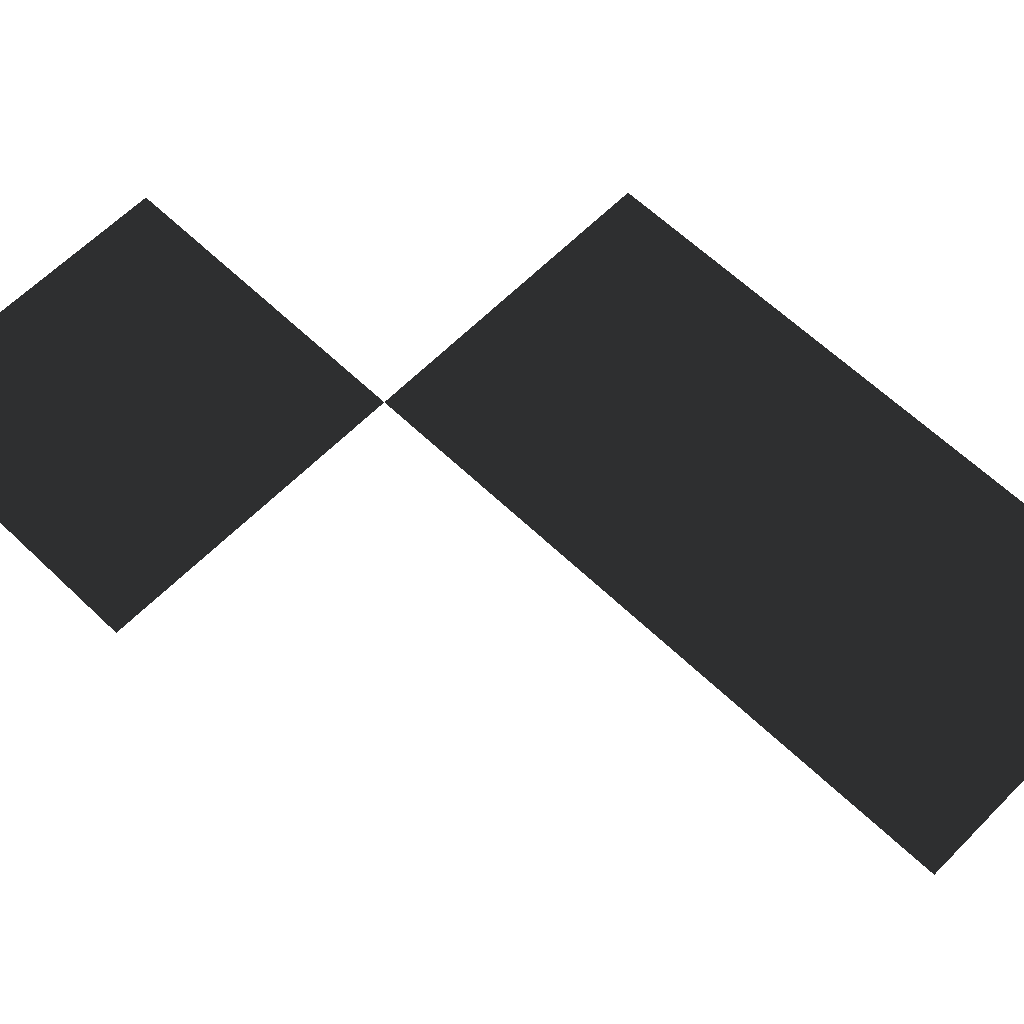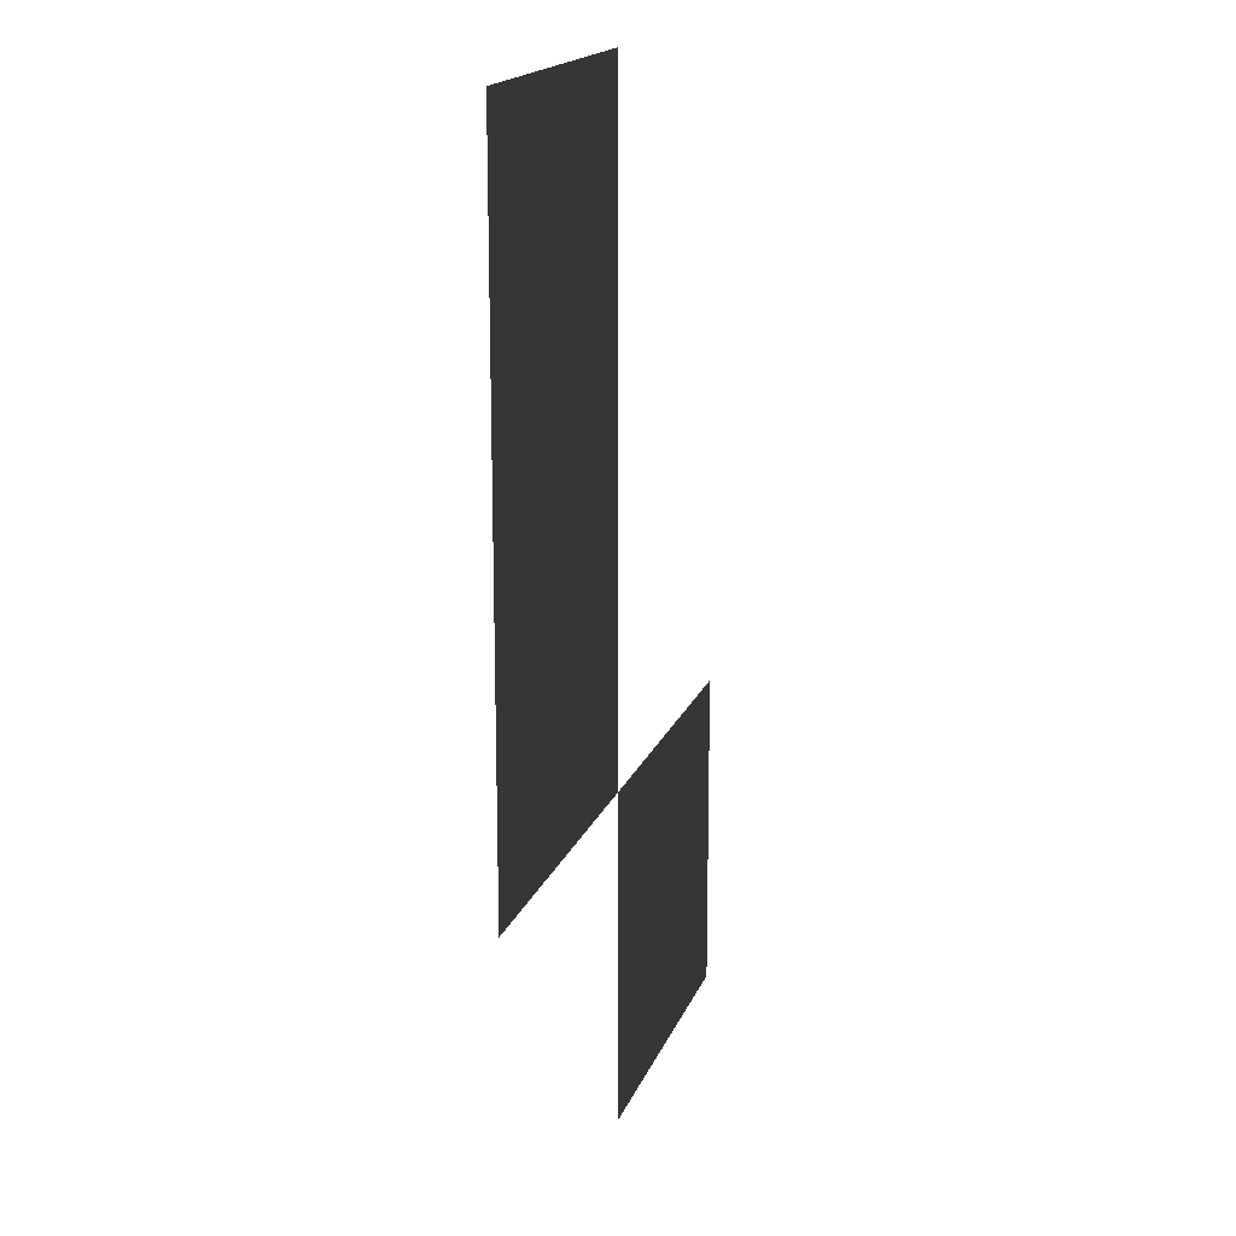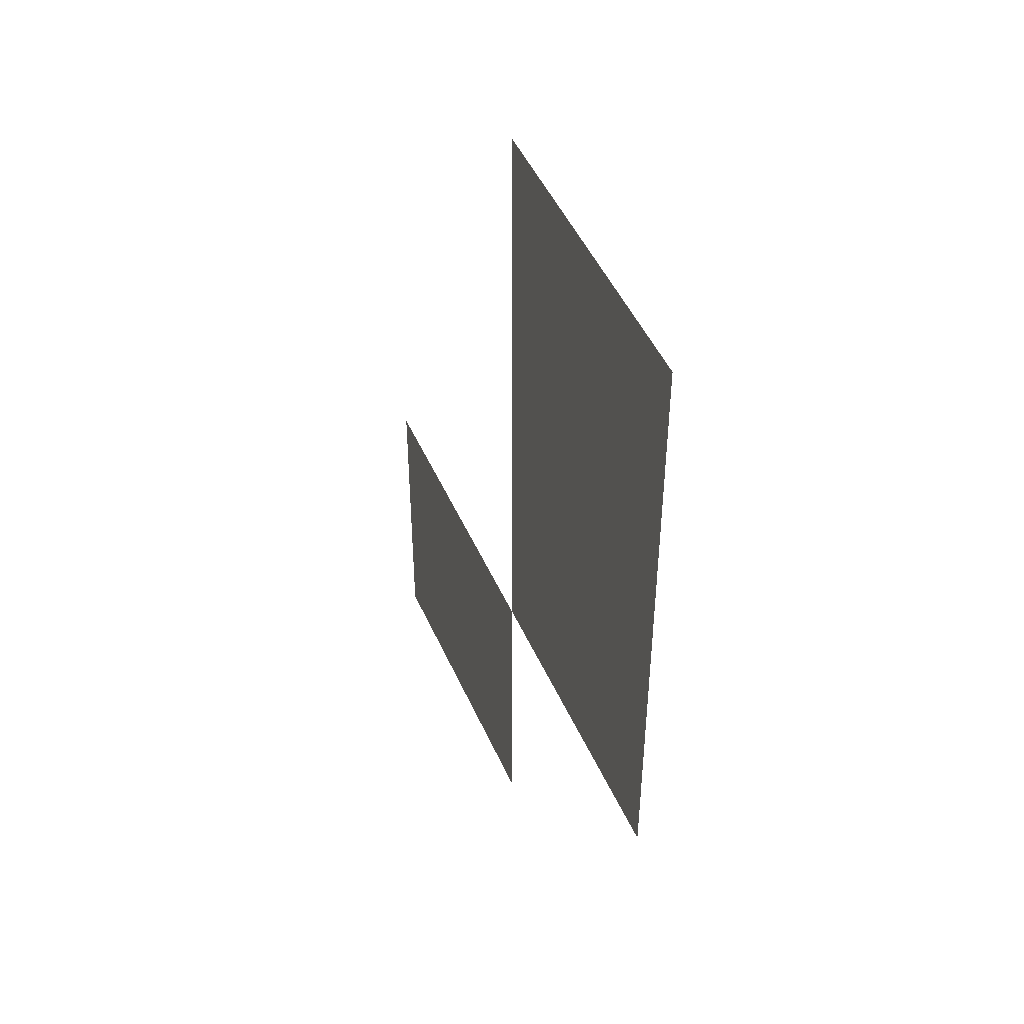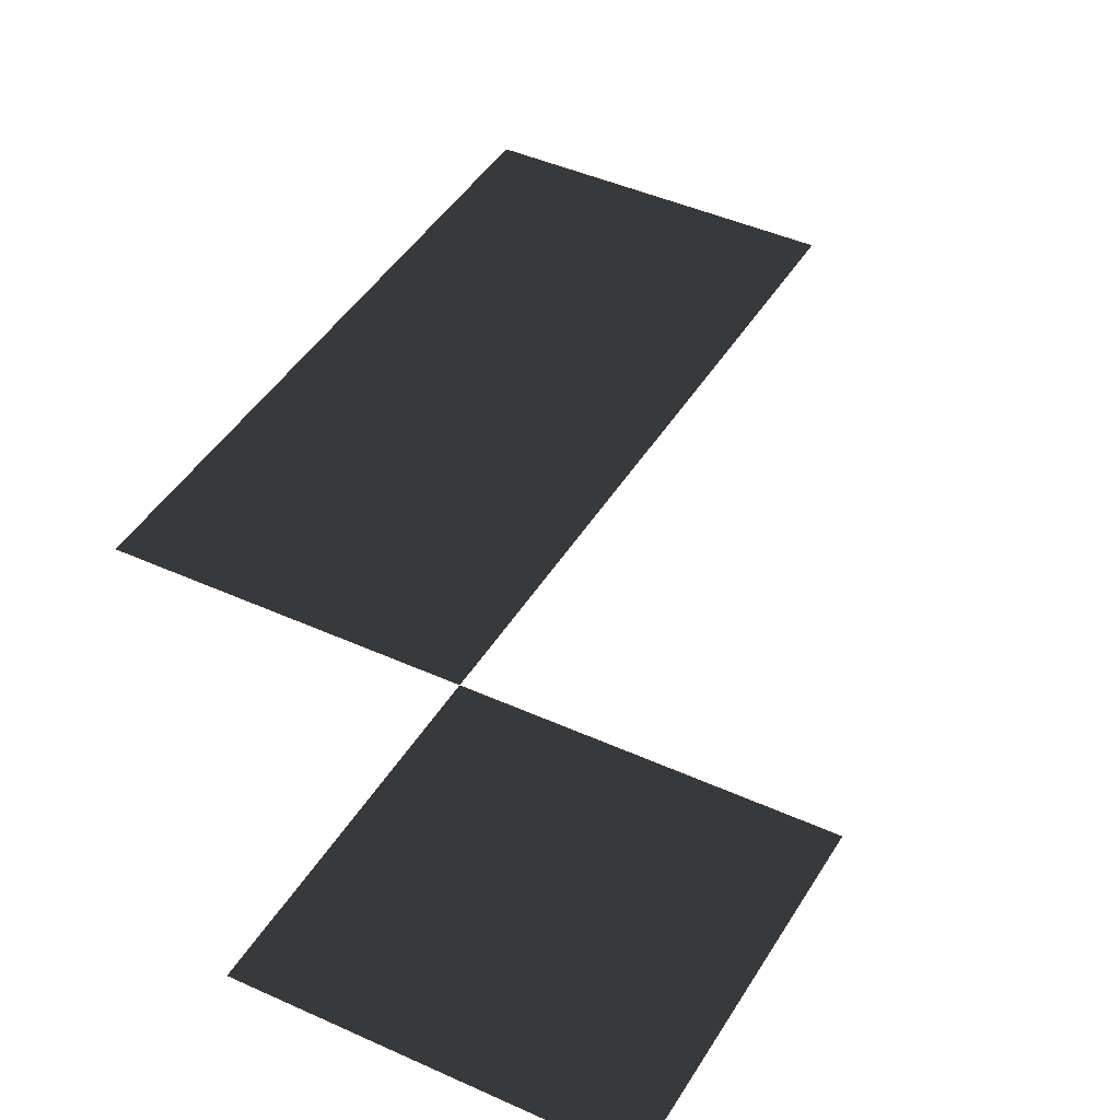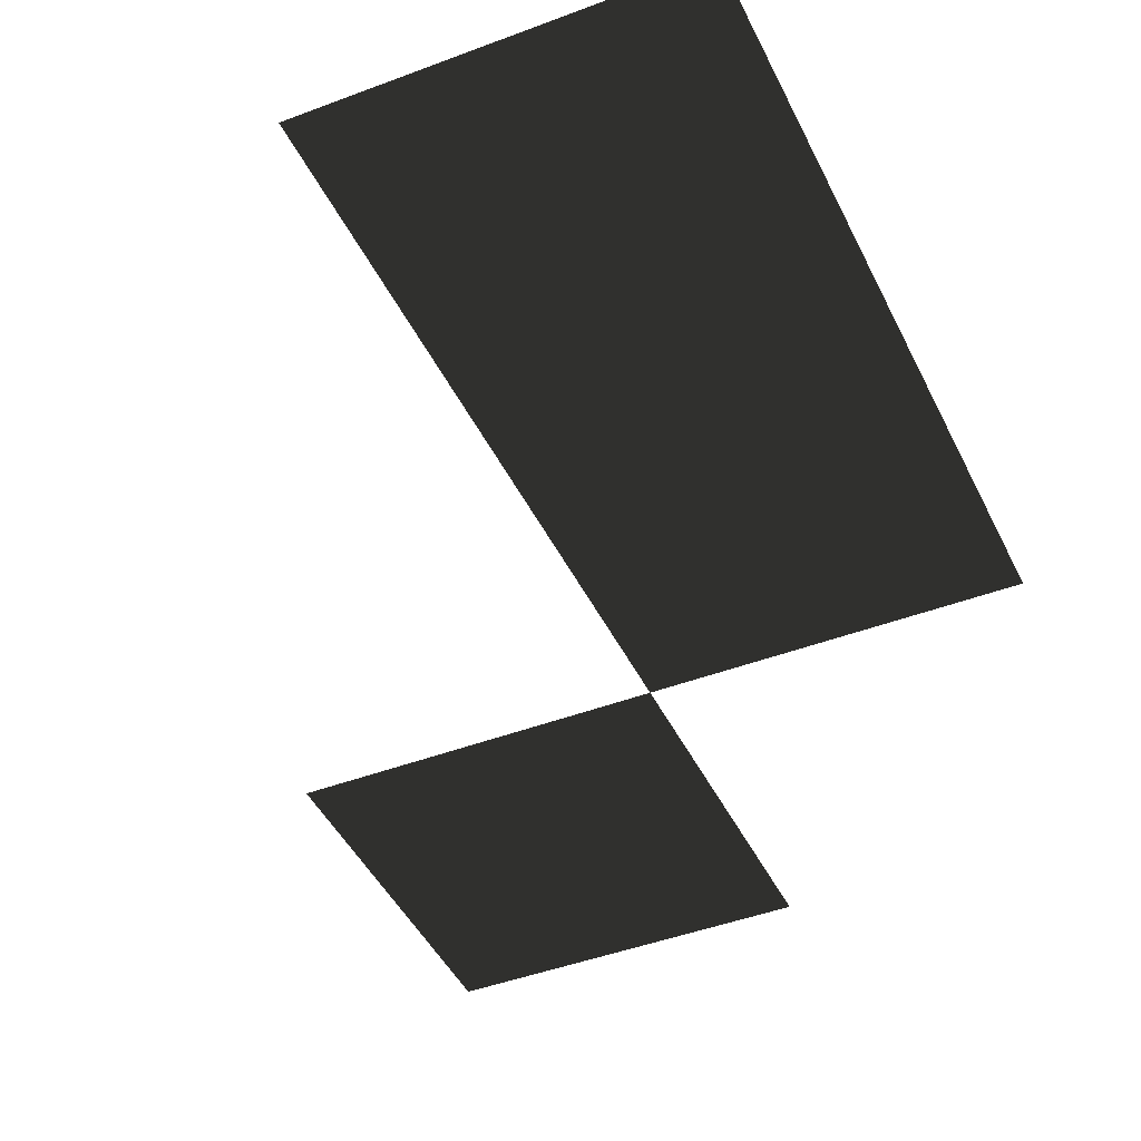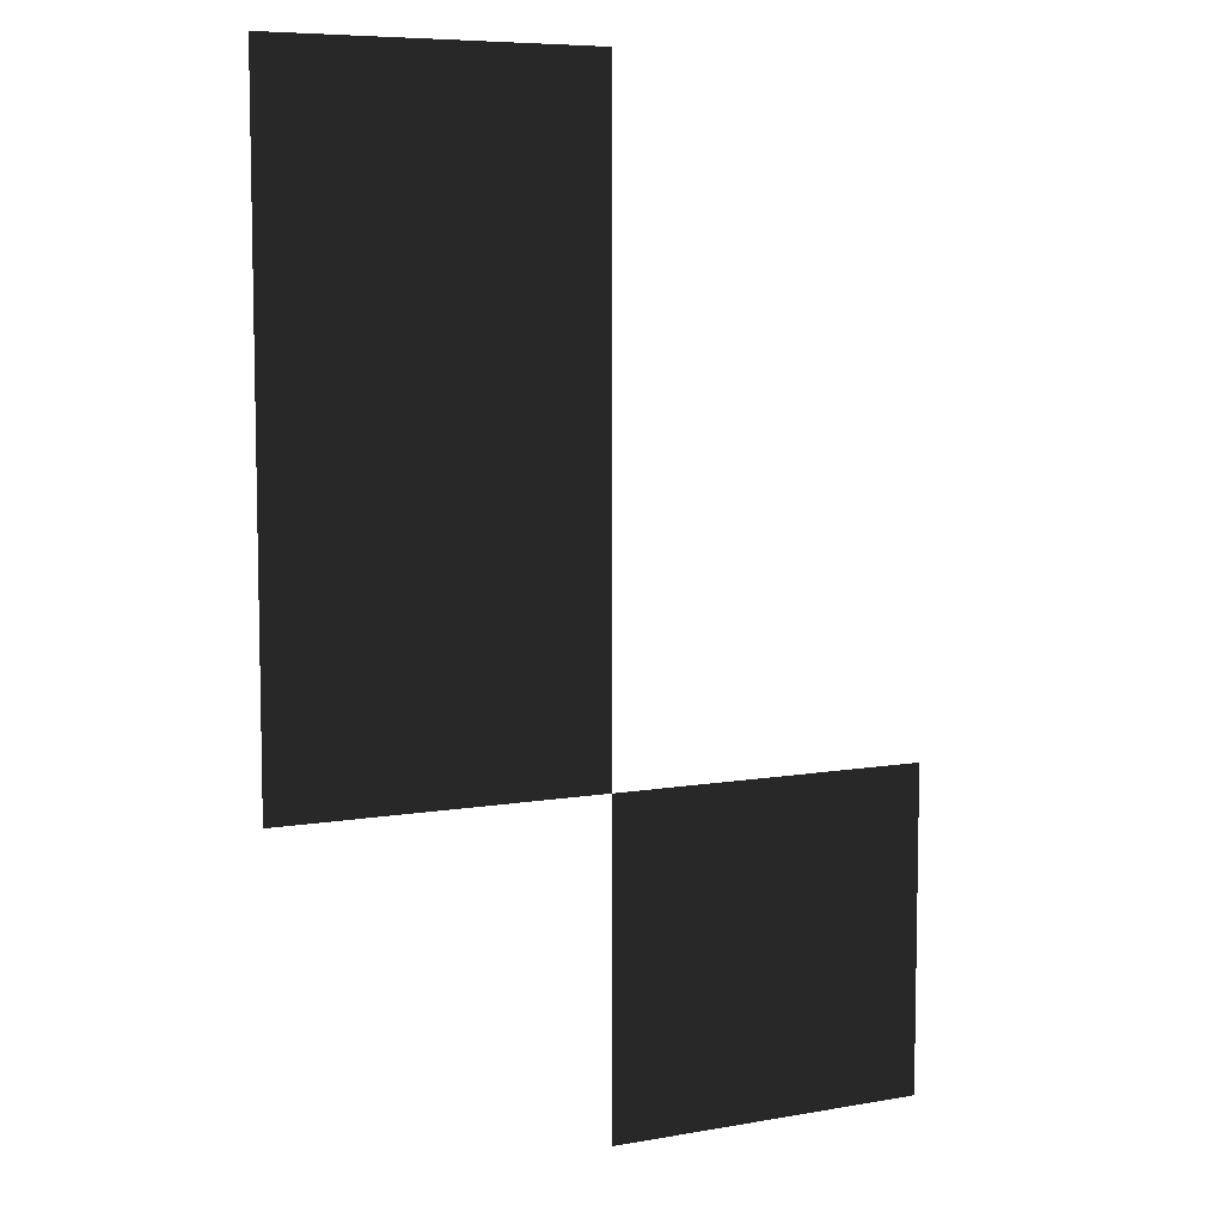
<metadata>
{"format":"obj","ext":"obj","renderer":"f3d","projection":"perspective","resolution":1024,"background":"white","views":[{"elev":61.7,"azim":134.3,"up":"+Z"},{"elev":17.3,"azim":-73.5,"up":"+Y"},{"elev":47.3,"azim":-113.0,"up":"+Y"},{"elev":42.9,"azim":28.6,"up":"+Z"},{"elev":-43.6,"azim":-155.8,"up":"+Z"},{"elev":7.5,"azim":-26.7,"up":"+Y"}]}
</metadata>
<code>
v -220 330 -1.4e-05
v 0 330 -1.4e-05
v 0 110 -5e-06
v -220 110 -5e-06
v -110 220 -1e-05
v -220 110 -5e-06
v 0 110 -5e-06
v 0 -110 -5e-06
v -220 -110 -5e-06
v -110 0 0
v 0 -110 -5e-06
v 220 -110 -5e-06
v 220 -330 -1.4e-05
v 0 -330 -1.4e-05
v 110 -220 -1e-05
g group0
g group1
f 4 2 3
f 2 4 1
f 9 7 8
f 7 9 6
f 14 12 13
f 12 14 11

</code>
